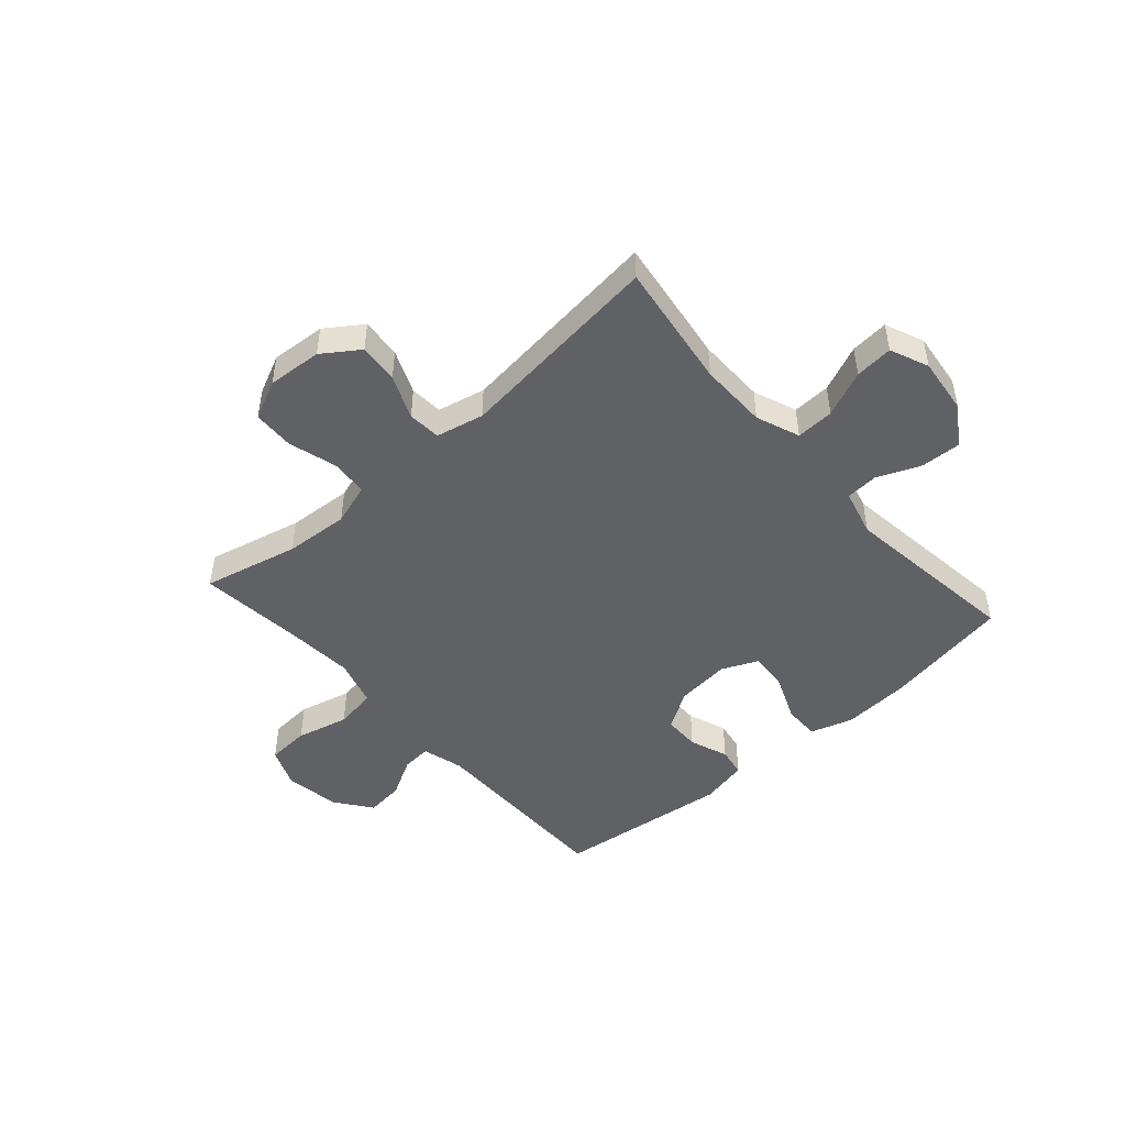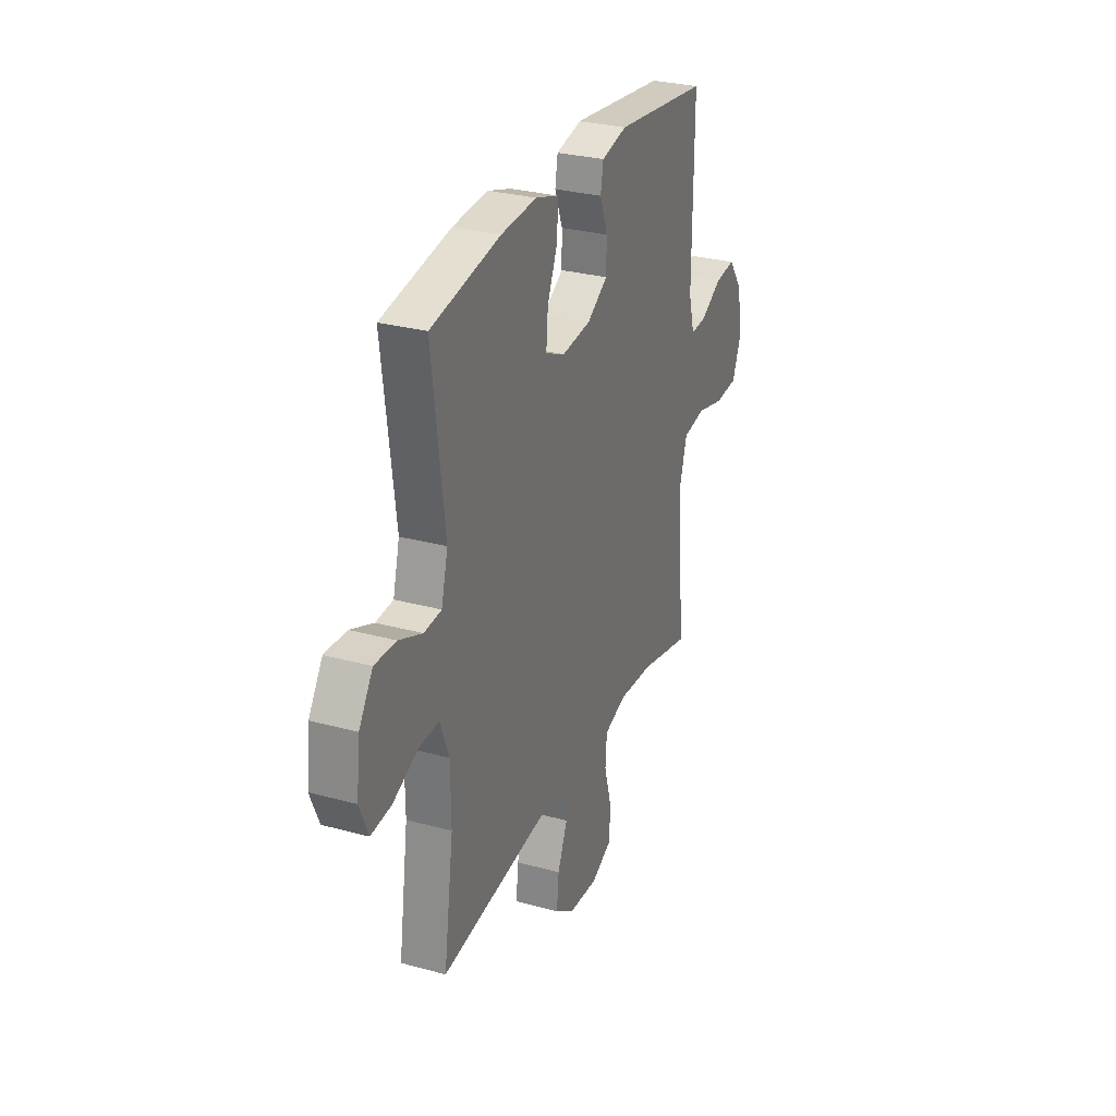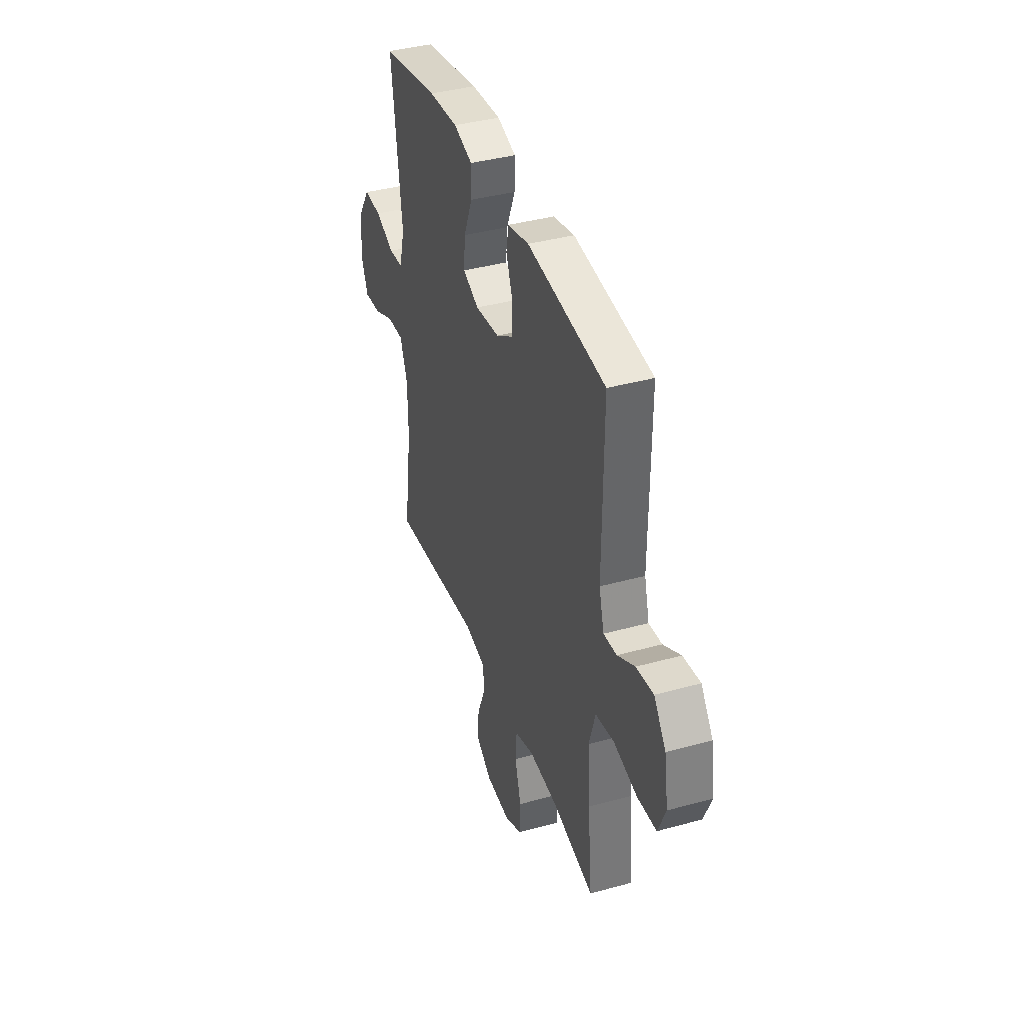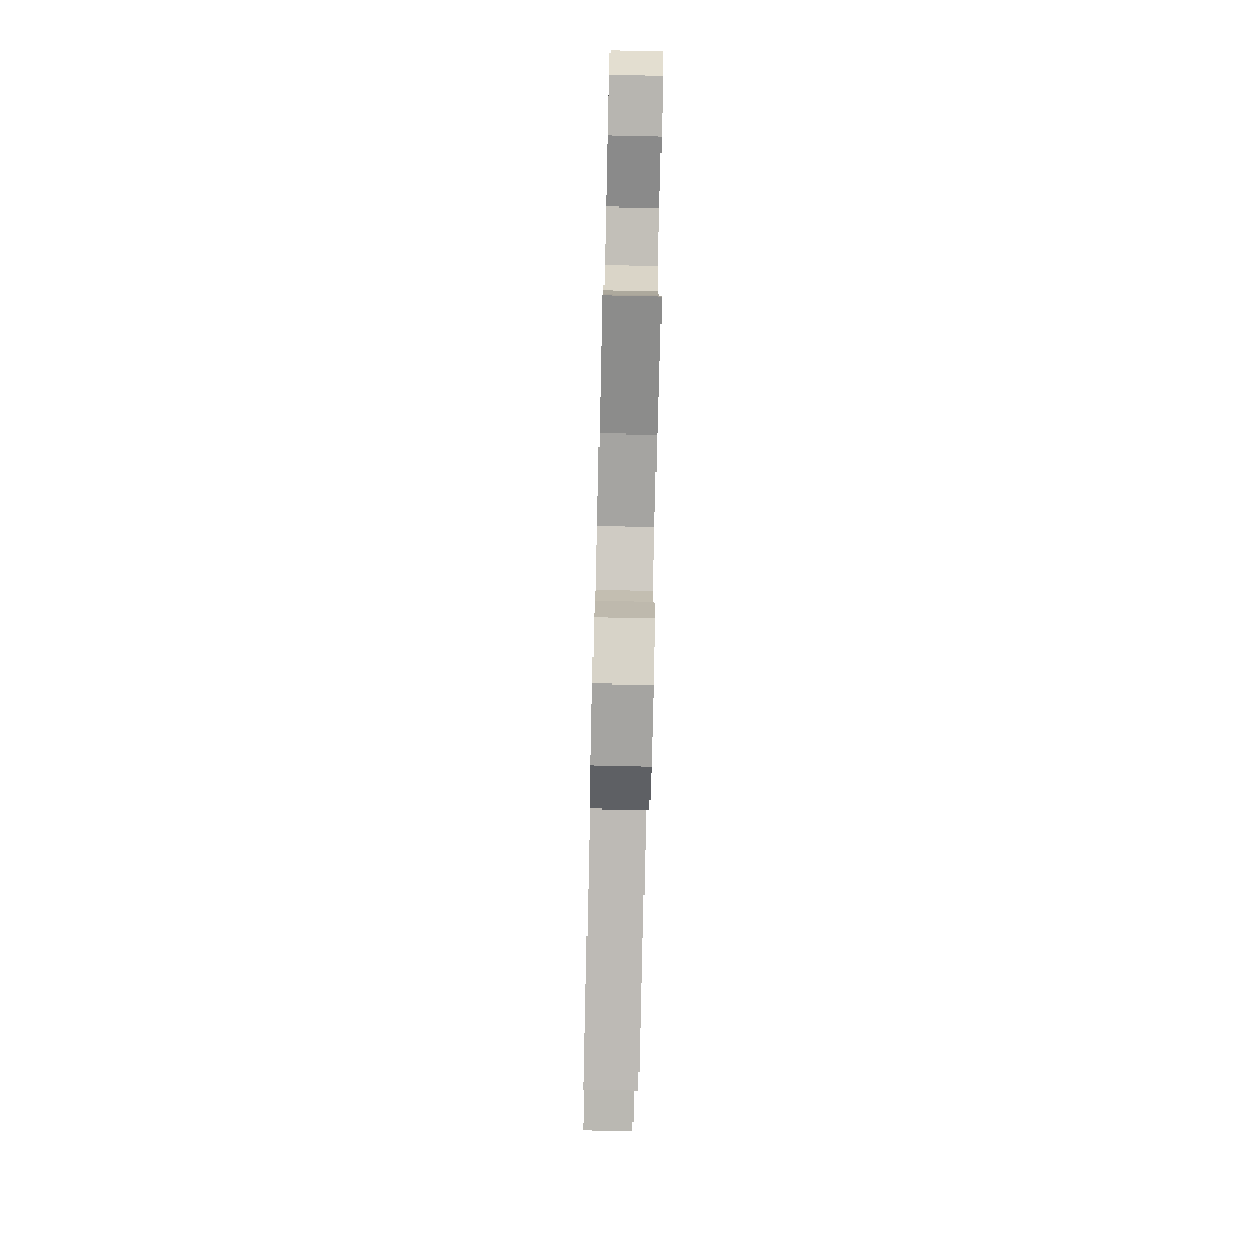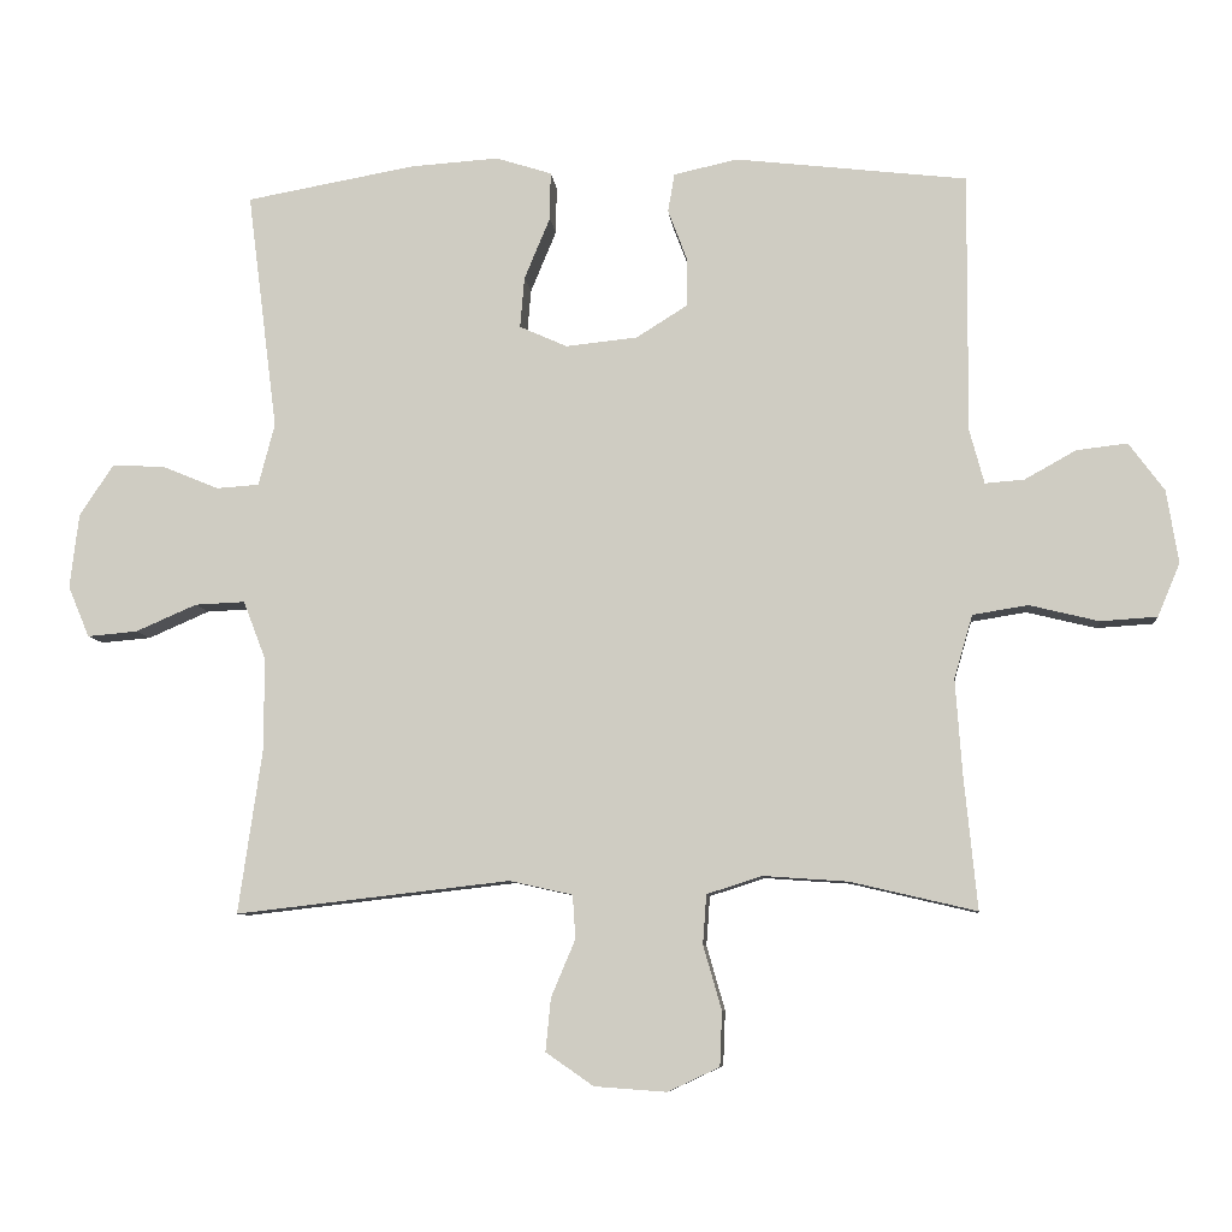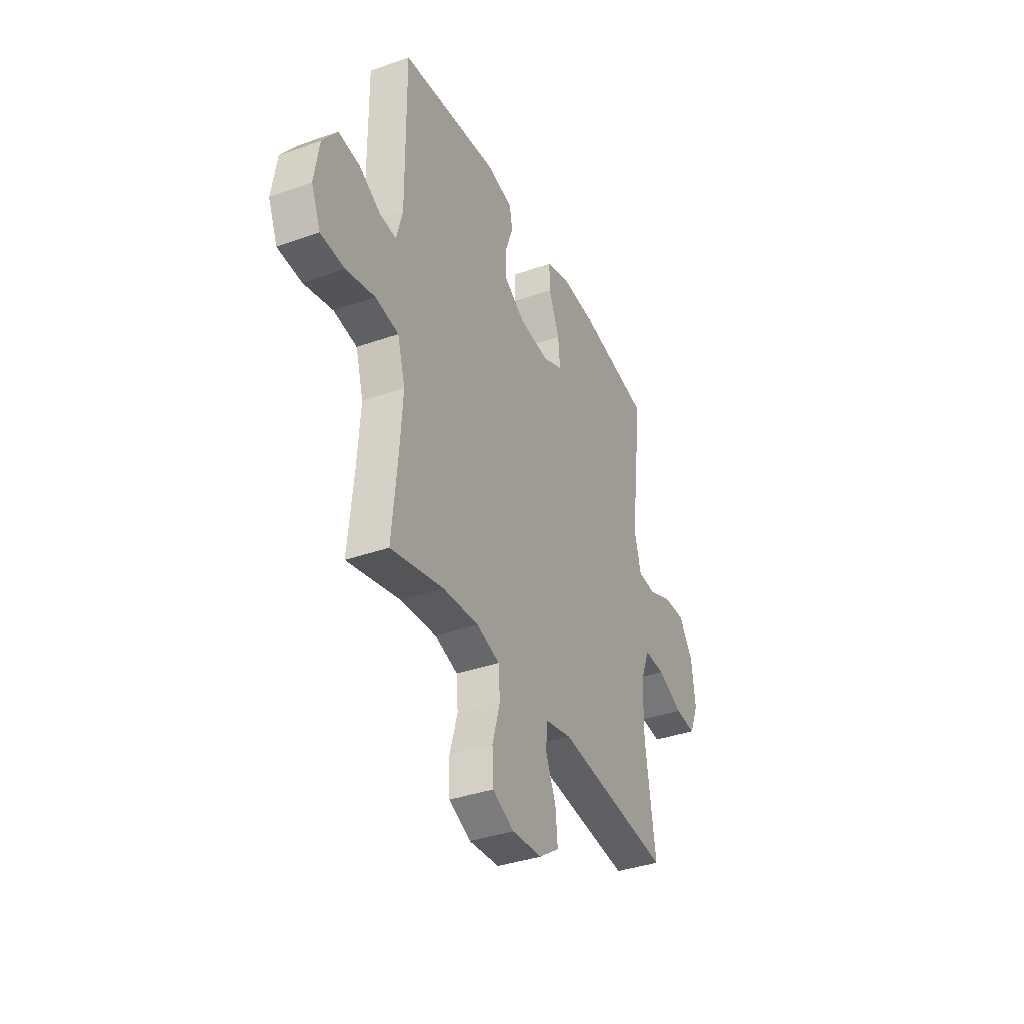
<metadata>
{"format":"obj","ext":"obj","renderer":"f3d","projection":"perspective","resolution":1024,"background":"white","views":[{"elev":-47.6,"azim":-138.5,"up":"+Y"},{"elev":29.2,"azim":-68.0,"up":"+Z"},{"elev":39.0,"azim":70.9,"up":"+Z"},{"elev":-77.3,"azim":88.5,"up":"+Z"},{"elev":-7.9,"azim":5.8,"up":"+Z"},{"elev":-37.0,"azim":114.6,"up":"+Z"}]}
</metadata>
<code>
v 0.5 0.07 0.5
v 0.498 0.07 0.149
v 0.518 0.07 0.075
v 0.571 0.07 0.079
v 0.641 0.07 0.118
v 0.71 0.07 0.126
v 0.758 0.07 0.061
v 0.774 0.07 -0.038
v 0.744 0.07 -0.11
v 0.667 0.07 -0.115
v 0.573 0.07 -0.092
v 0.498 0.07 -0.104
v 0.473 0.07 -0.19
v 0.482 0.07 -0.318
v 0.5 0.07 -0.5
v 0.329 0.07 -0.46
v 0.214 0.07 -0.452
v 0.139 0.07 -0.476
v 0.134 0.07 -0.543
v 0.159 0.07 -0.63
v 0.156 0.07 -0.704
v 0.086 0.07 -0.737
v -0.012 0.07 -0.73
v -0.077 0.07 -0.685
v -0.07 0.07 -0.613
v -0.037 0.07 -0.535
v -0.041 0.07 -0.476
v -0.127 0.07 -0.457
v -0.5 0.07 -0.5
v -0.467 0.07 -0.272
v -0.468 0.07 -0.15
v -0.498 0.07 -0.072
v -0.566 0.07 -0.075
v -0.649 0.07 -0.111
v -0.717 0.07 -0.117
v -0.746 0.07 -0.048
v -0.734 0.07 0.053
v -0.688 0.07 0.123
v -0.616 0.07 0.12
v -0.539 0.07 0.088
v -0.481 0.07 0.092
v -0.459 0.07 0.176
v -0.5 0.07 0.5
v -0.27 0.07 0.541
v -0.15 0.07 0.549
v -0.074 0.07 0.525
v -0.075 0.07 0.46
v -0.11 0.07 0.376
v -0.116 0.07 0.307
v -0.051 0.07 0.278
v 0.046 0.07 0.288
v 0.115 0.07 0.331
v 0.116 0.07 0.397
v 0.09 0.07 0.466
v 0.099 0.07 0.518
v 0.185 0.07 0.537
v 0.5 0 0.5
v 0.498 0 0.149
v 0.518 0 0.075
v 0.571 0 0.079
v 0.641 0 0.118
v 0.71 0 0.126
v 0.758 0 0.061
v 0.774 0 -0.038
v 0.744 0 -0.11
v 0.667 0 -0.115
v 0.573 0 -0.092
v 0.498 0 -0.104
v 0.473 0 -0.19
v 0.482 0 -0.318
v 0.5 0 -0.5
v 0.329 0 -0.46
v 0.214 0 -0.452
v 0.139 0 -0.476
v 0.134 0 -0.543
v 0.159 0 -0.63
v 0.156 0 -0.704
v 0.086 0 -0.737
v -0.012 0 -0.73
v -0.077 0 -0.685
v -0.07 0 -0.613
v -0.037 0 -0.535
v -0.041 0 -0.476
v -0.127 0 -0.457
v -0.5 0 -0.5
v -0.467 0 -0.272
v -0.468 0 -0.15
v -0.498 0 -0.072
v -0.566 0 -0.075
v -0.649 0 -0.111
v -0.717 0 -0.117
v -0.746 0 -0.048
v -0.734 0 0.053
v -0.688 0 0.123
v -0.616 0 0.12
v -0.539 0 0.088
v -0.481 0 0.092
v -0.459 0 0.176
v -0.5 0 0.5
v -0.27 0 0.541
v -0.15 0 0.549
v -0.074 0 0.525
v -0.075 0 0.46
v -0.11 0 0.376
v -0.116 0 0.307
v -0.051 0 0.278
v 0.046 0 0.288
v 0.115 0 0.331
v 0.116 0 0.397
v 0.09 0 0.466
v 0.099 0 0.518
v 0.185 0 0.537
f 53 54 55 56
f 52 53 56 1
f 51 52 1 2
f 50 51 2 3
f 45 46 47 48
f 45 48 49
f 42 43 44 45
f 41 42 45 49
f 37 38 39 40
f 37 40 41
f 36 37 41
f 33 34 35 36
f 32 33 36 41
f 31 32 41 49
f 28 29 30
f 27 28 30 31
f 23 24 25 26
f 23 26 27
f 22 23 27
f 19 20 21 22
f 18 19 22 27
f 17 18 27 31
f 14 15 16
f 13 14 16 17
f 12 13 17 31
f 8 9 10 11
f 4 5 6 7
f 3 4 7 8
f 50 3 8 11
f 31 49 50
f 11 12 31 50
f 112 111 110 109
f 57 112 109 108
f 58 57 108 107
f 59 58 107 106
f 104 103 102 101
f 105 104 101
f 101 100 99 98
f 105 101 98 97
f 96 95 94 93
f 97 96 93
f 97 93 92
f 92 91 90 89
f 97 92 89 88
f 105 97 88 87
f 86 85 84
f 87 86 84 83
f 82 81 80 79
f 83 82 79
f 83 79 78
f 78 77 76 75
f 83 78 75 74
f 87 83 74 73
f 72 71 70
f 73 72 70 69
f 87 73 69 68
f 67 66 65 64
f 63 62 61 60
f 64 63 60 59
f 67 64 59 106
f 106 105 87
f 106 87 68 67
f 1 57 58 2
f 2 58 59 3
f 3 59 60 4
f 4 60 61 5
f 5 61 62 6
f 6 62 63 7
f 7 63 64 8
f 8 64 65 9
f 9 65 66 10
f 10 66 67 11
f 11 67 68 12
f 12 68 69 13
f 13 69 70 14
f 14 70 71 15
f 15 71 72 16
f 16 72 73 17
f 17 73 74 18
f 18 74 75 19
f 19 75 76 20
f 20 76 77 21
f 21 77 78 22
f 22 78 79 23
f 23 79 80 24
f 24 80 81 25
f 25 81 82 26
f 26 82 83 27
f 27 83 84 28
f 28 84 85 29
f 29 85 86 30
f 30 86 87 31
f 31 87 88 32
f 32 88 89 33
f 33 89 90 34
f 34 90 91 35
f 35 91 92 36
f 36 92 93 37
f 37 93 94 38
f 38 94 95 39
f 39 95 96 40
f 40 96 97 41
f 41 97 98 42
f 42 98 99 43
f 43 99 100 44
f 44 100 101 45
f 45 101 102 46
f 46 102 103 47
f 47 103 104 48
f 48 104 105 49
f 49 105 106 50
f 50 106 107 51
f 51 107 108 52
f 52 108 109 53
f 53 109 110 54
f 54 110 111 55
f 55 111 112 56
f 56 112 57 1

</code>
